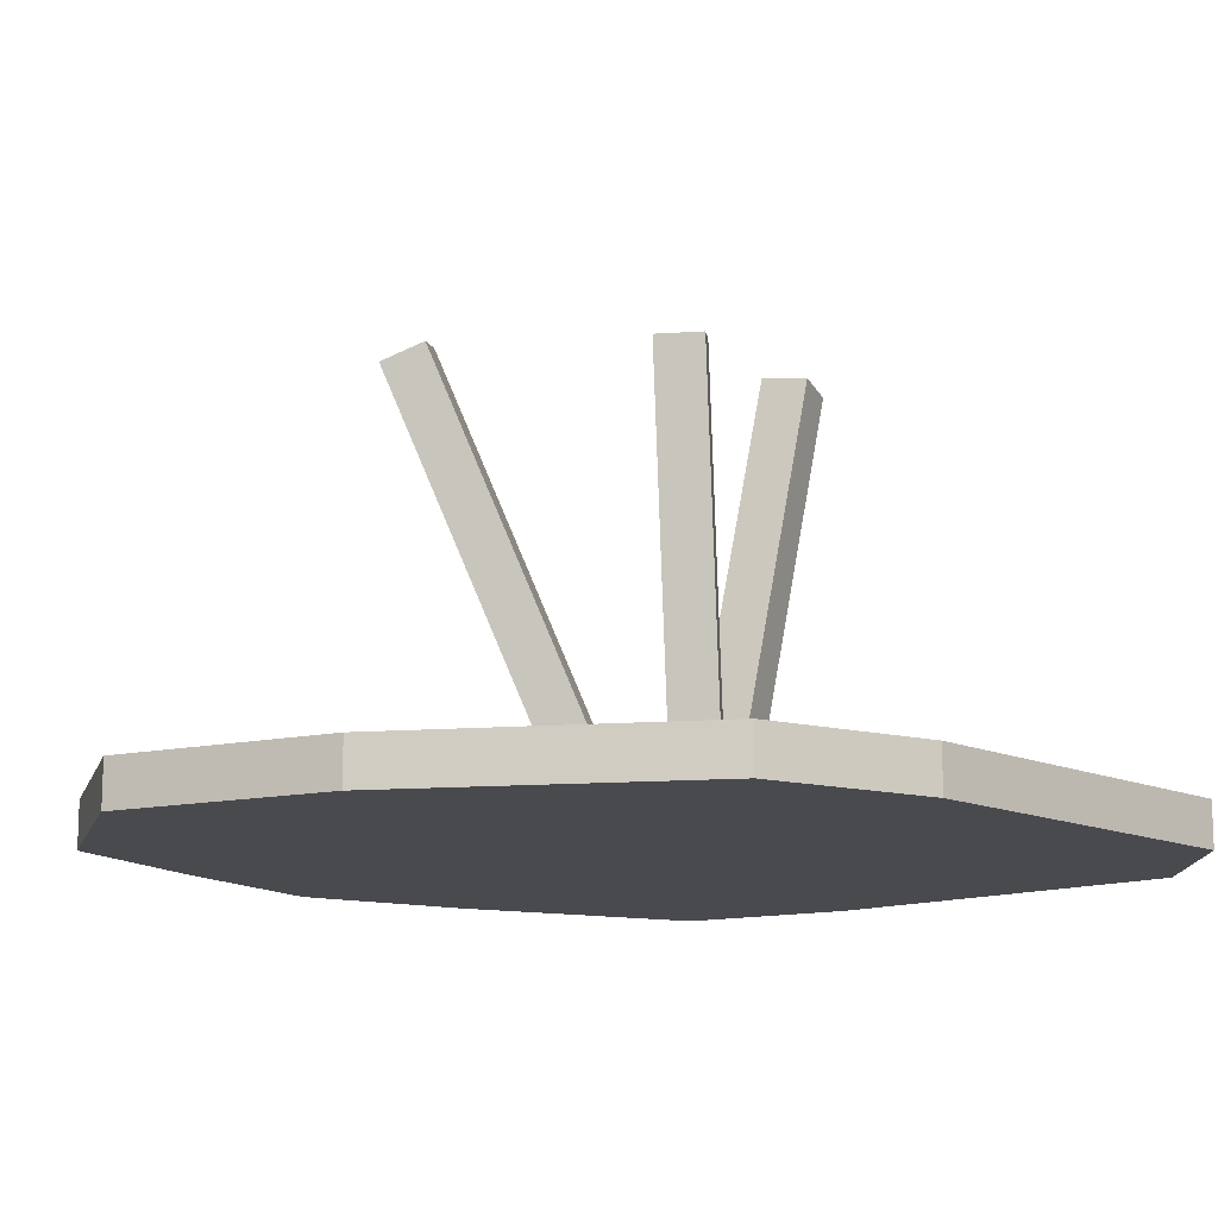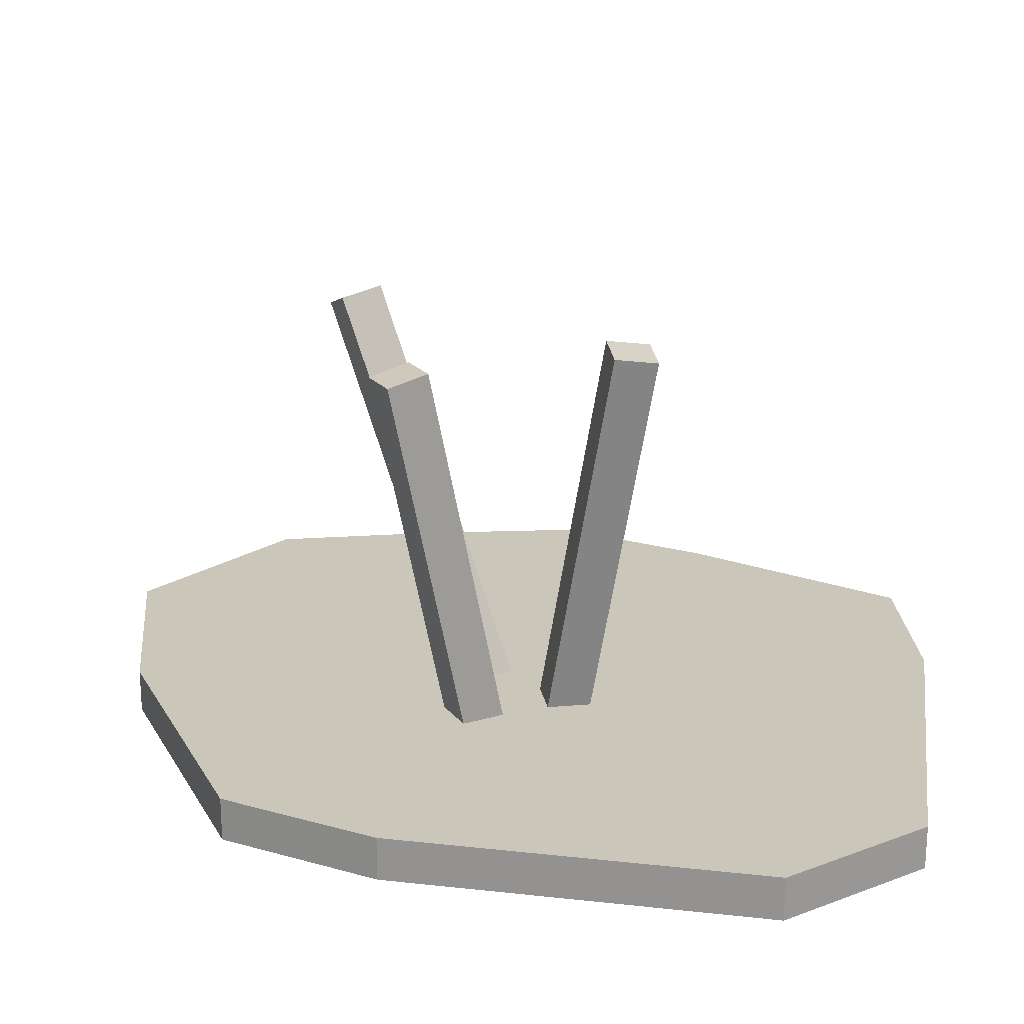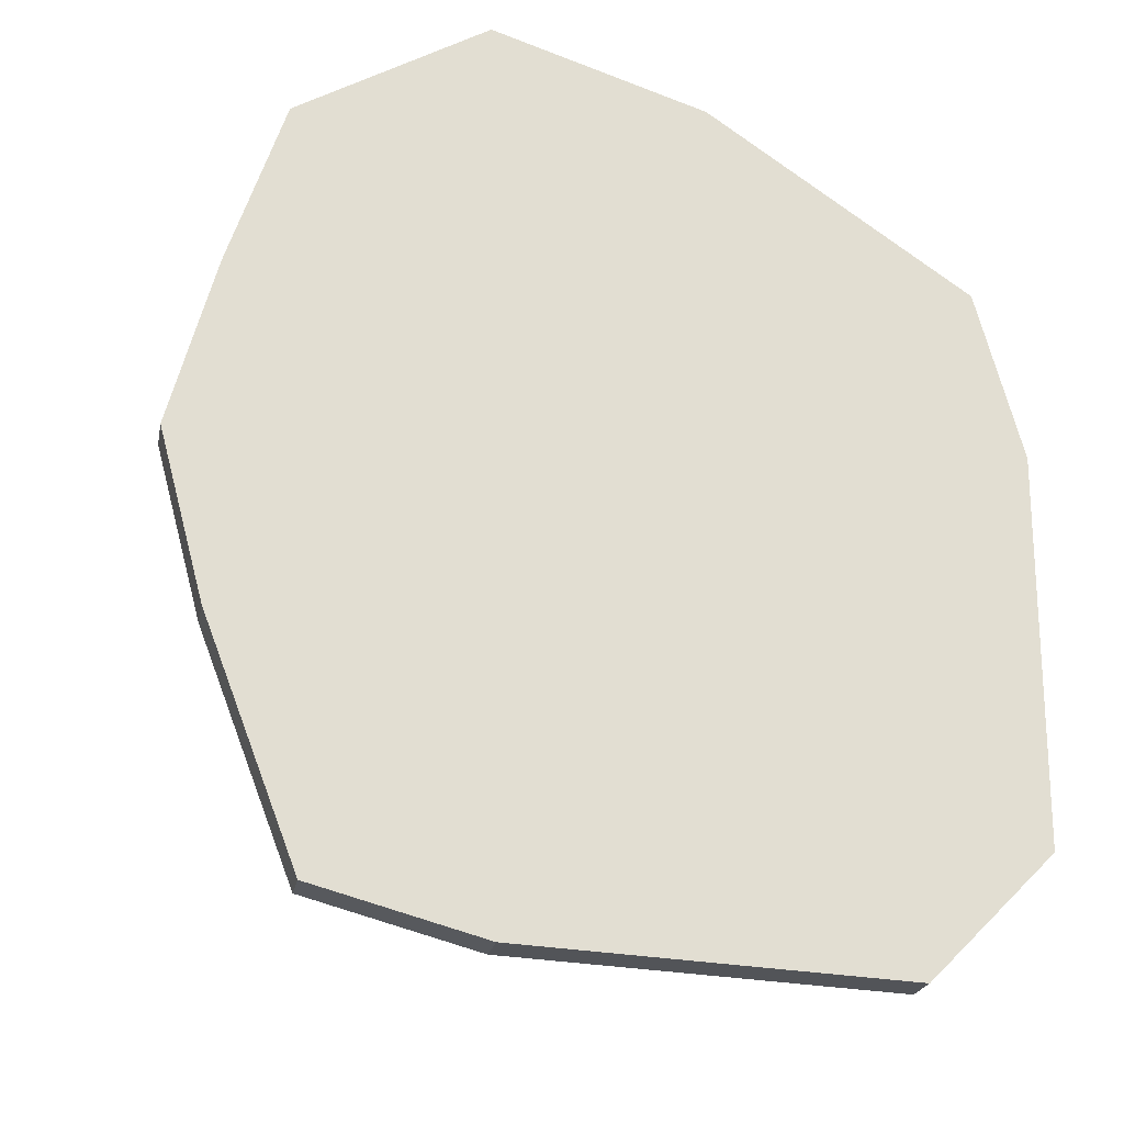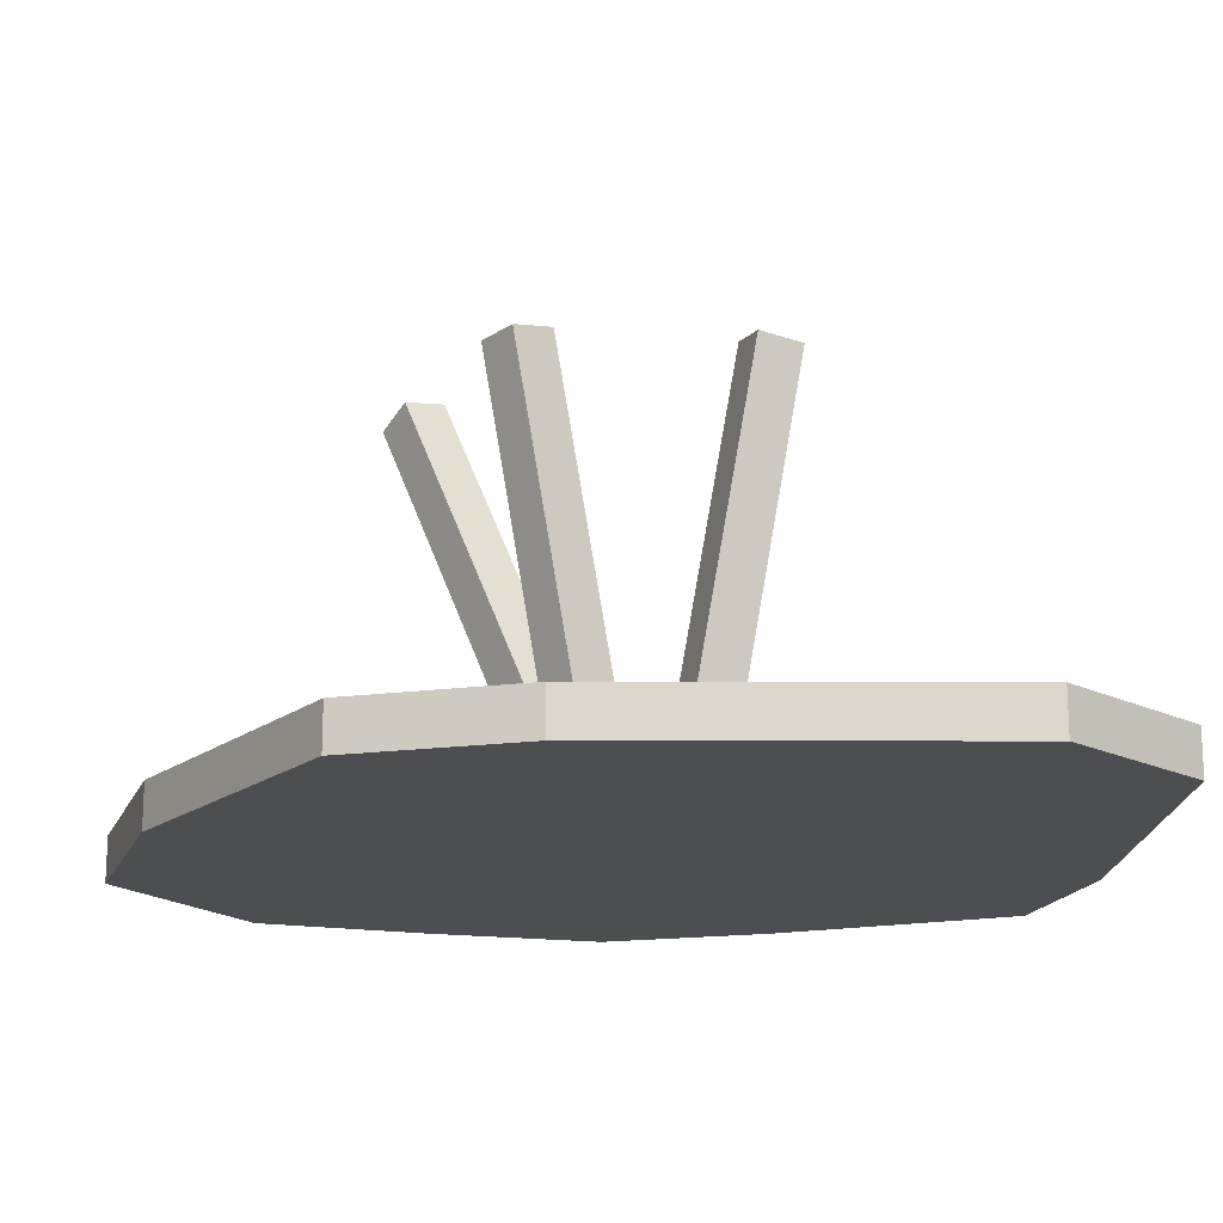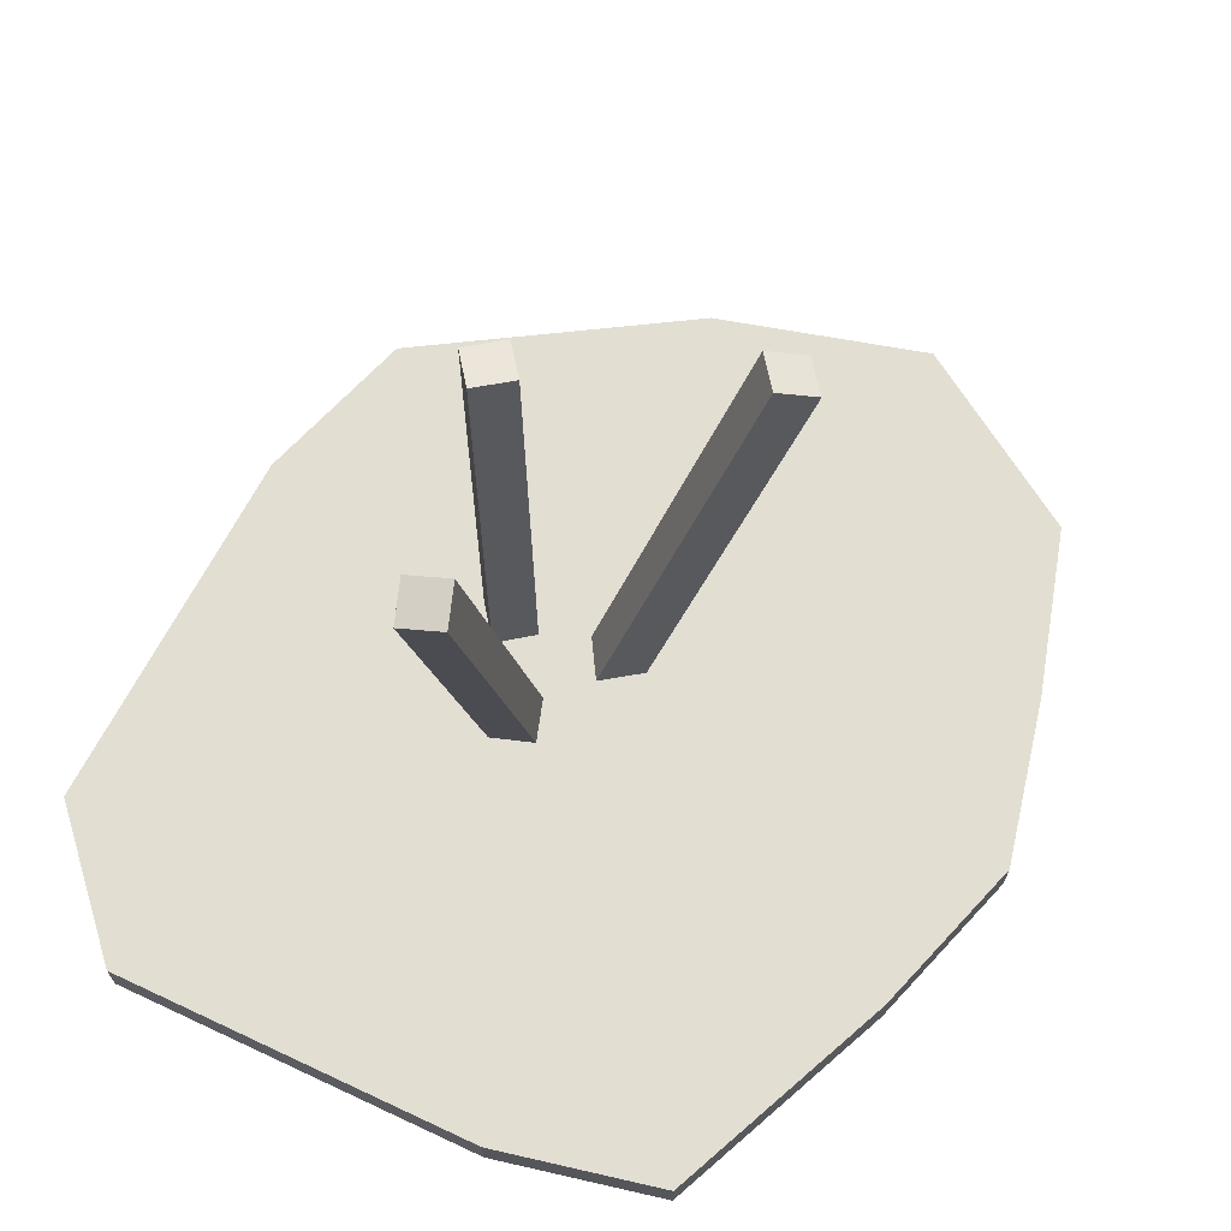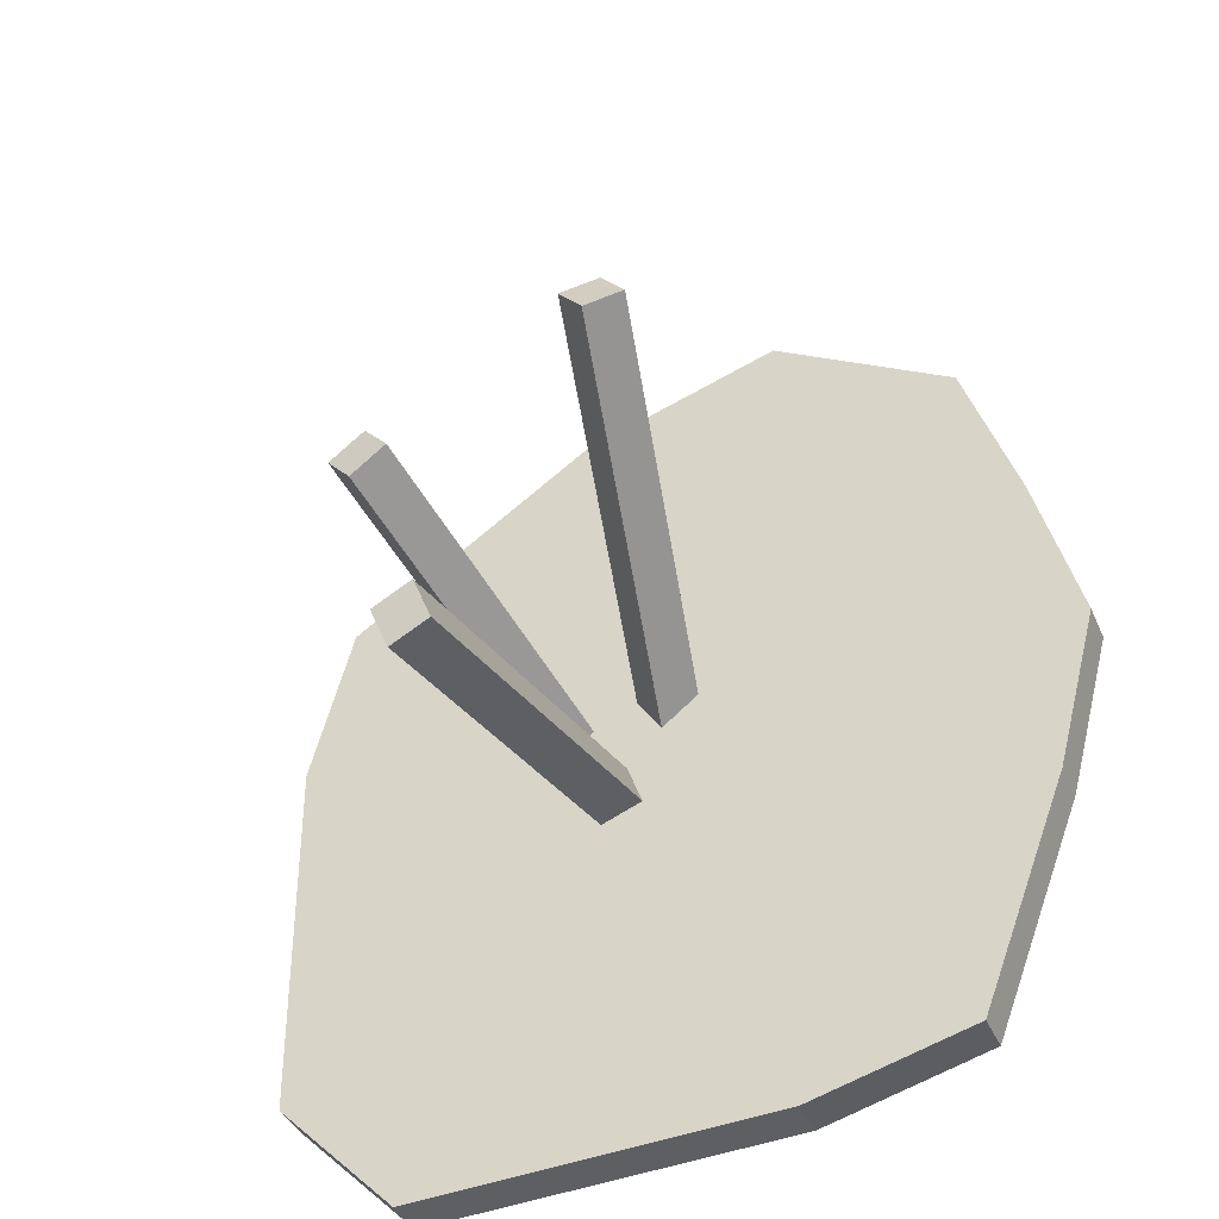
<metadata>
{"format":"obj","ext":"obj","renderer":"f3d","projection":"perspective","resolution":1024,"background":"white","views":[{"elev":-13.2,"azim":44.2,"up":"+Y"},{"elev":21.2,"azim":101.5,"up":"+Y"},{"elev":-22.2,"azim":-11.0,"up":"+Z"},{"elev":-17.1,"azim":90.1,"up":"+Y"},{"elev":67.8,"azim":-152.1,"up":"+Y"},{"elev":-40.1,"azim":-157.7,"up":"+Z"}]}
</metadata>
<code>
v -0.0726 -0.05895 0.1997
v 0.0224 -0.05895 0.1696
v 0.0224 -0.07895 0.1696
v -0.0726 -0.07895 0.1997
v 0.1383 -0.05895 0.09106
v 0.1383 -0.07895 0.09106
v 0.1584 -0.05895 0.01606
v 0.1584 -0.07895 0.01606
v 0.1573 -0.05895 -0.1553
v 0.1573 -0.07895 -0.1553
v 0.1024 -0.05895 -0.2102
v 0.1024 -0.07895 -0.2102
v -0.06644 -0.05895 -0.2019
v -0.06644 -0.07895 -0.2019
v -0.1414 -0.05895 -0.1818
v -0.1414 -0.07895 -0.1818
v -0.1825 -0.05895 -0.07528
v -0.1825 -0.07895 -0.07528
v -0.2026 -0.05895 -0.0002775
v -0.2026 -0.07895 -0.0002775
v -0.1825 -0.05895 0.07472
v -0.1825 -0.07895 0.07472
v -0.1576 -0.05895 0.1496
v -0.1576 -0.07895 0.1496
v 0.03267 -0.06485 -0.01313
v 0.04505 -0.0688 0.002073
v 0.06469 0.1076 0.03196
v 0.05231 0.1116 0.01675
v 0.01711 -0.06524 -0.0005689
v 0.03675 0.1112 0.02931
v 0.04913 0.1072 0.04452
v 0.02949 -0.0692 0.01464
v -0.01295 -0.06226 -0.007982
v -0.0009301 -0.06594 0.007572
v -0.03901 0.1165 0.08017
v -0.05104 0.1202 0.06462
v -0.02848 -0.06959 0.002283
v -0.06656 0.1128 0.07488
v -0.05454 0.1092 0.09044
v -0.01645 -0.07327 0.01784
v 0.01335 -0.07164 -0.04785
v 0.02047 -0.06894 -0.02936
v 0.03518 0.1176 -0.06232
v 0.02807 0.1149 -0.08081
v -0.005278 -0.06898 -0.04107
v 0.009439 0.1176 -0.07403
v 0.01656 0.1203 -0.05554
v 0.001841 -0.06627 -0.02258
o group1834761066
g mesh1834761066
f 4 3 2 1
f 3 6 5 2
f 6 8 7 5
f 8 10 9 7
f 10 12 11 9
f 12 14 13 11
f 14 16 15 13
f 16 18 17 15
f 18 20 19 17
f 20 22 21 19
f 22 24 23 21
f 24 4 1 23
f 1 2 5 7 9 11 13 15 17 19 21 23
f 24 22 20 18 16 14 12 10 8 6 3 4
o group1649548467
g mesh1649548467
f 28 27 26 25
f 32 31 30 29
f 26 32 29 25
f 30 31 27 28
f 29 30 28 25
f 27 31 32 26
o group1718343960
g mesh1718343960
f 36 35 34 33
f 40 39 38 37
f 34 40 37 33
f 38 39 35 36
f 37 38 36 33
f 35 39 40 34
o group1560400653
g mesh1560400653
f 44 43 42 41
f 48 47 46 45
f 42 48 45 41
f 46 47 43 44
f 45 46 44 41
f 43 47 48 42

</code>
